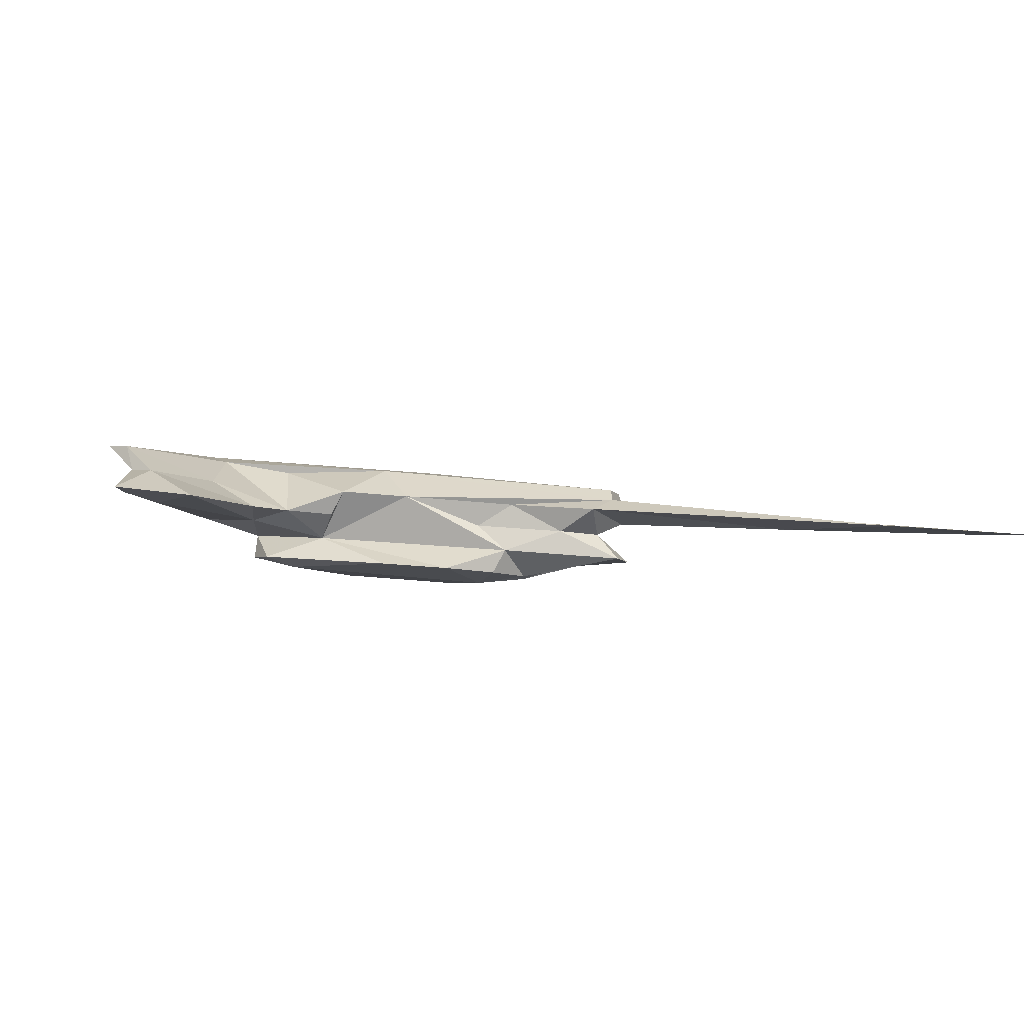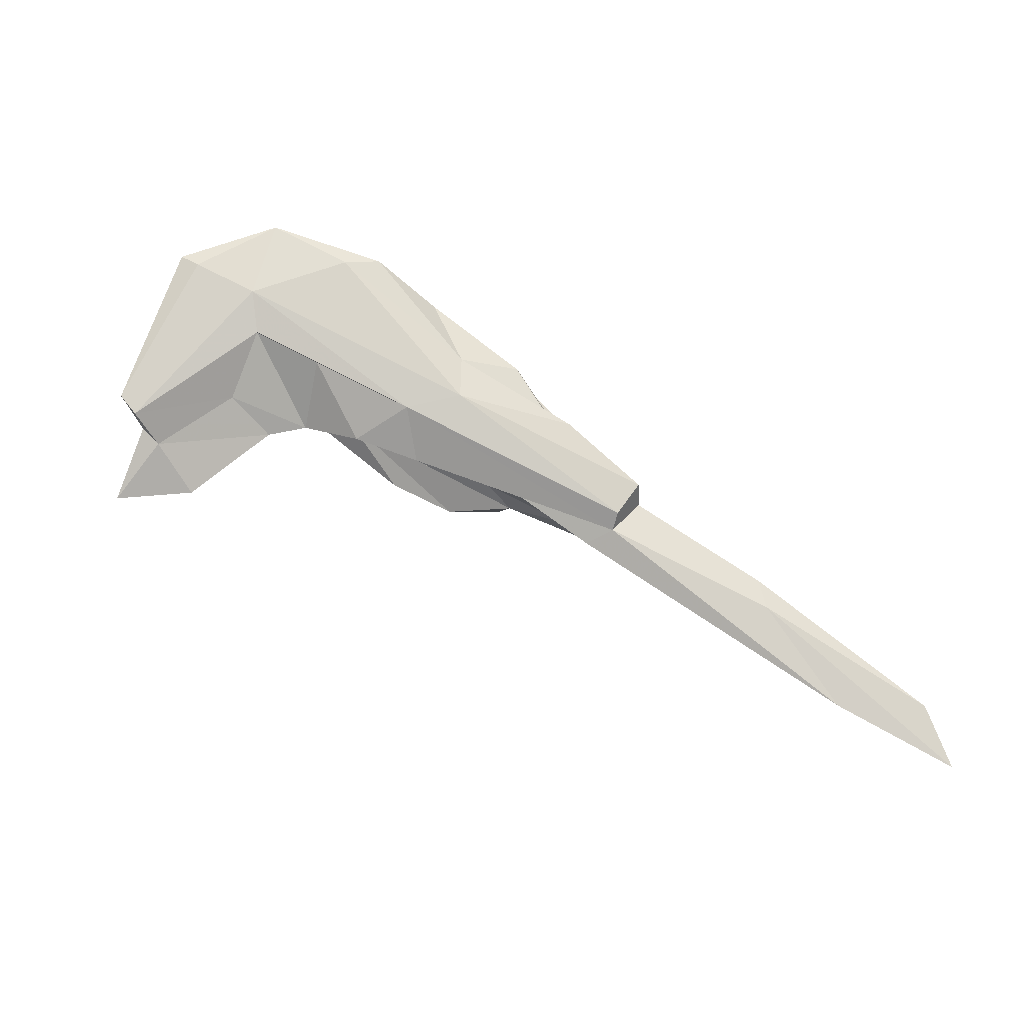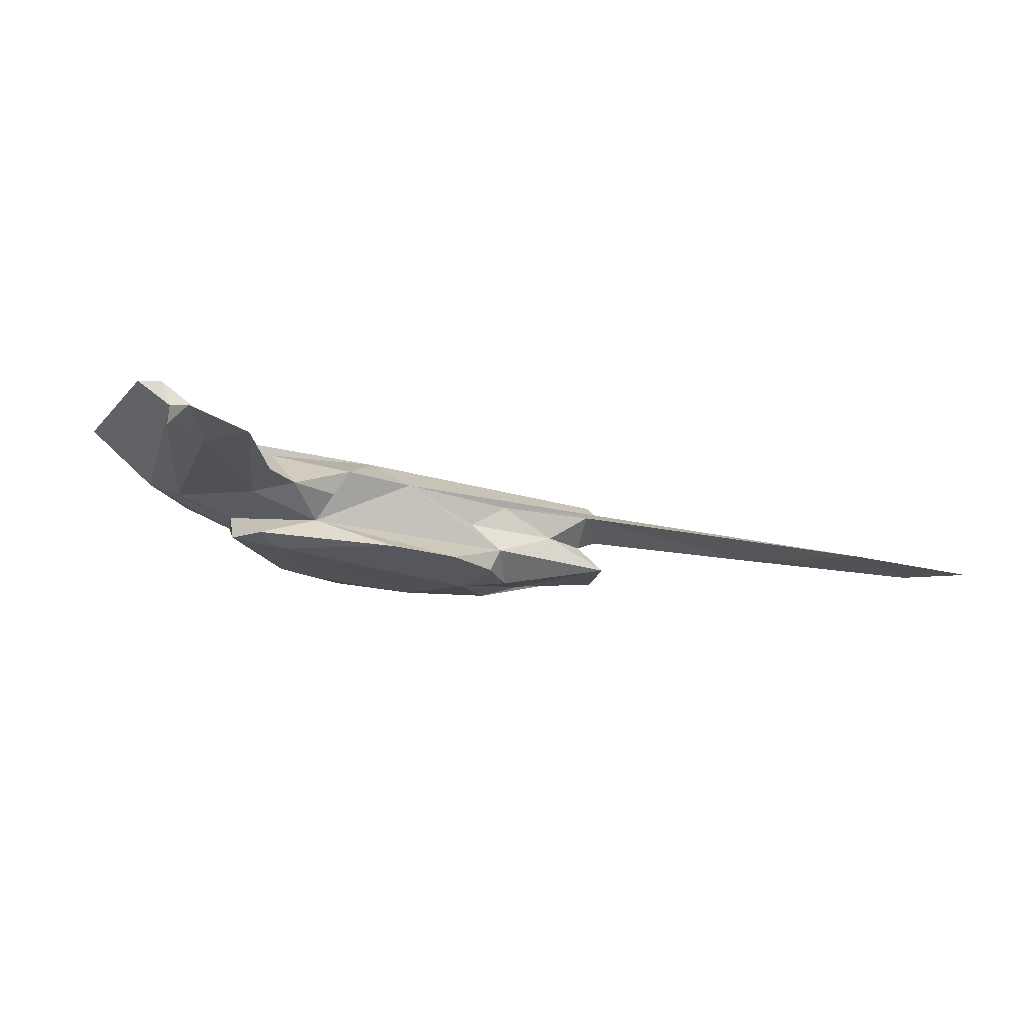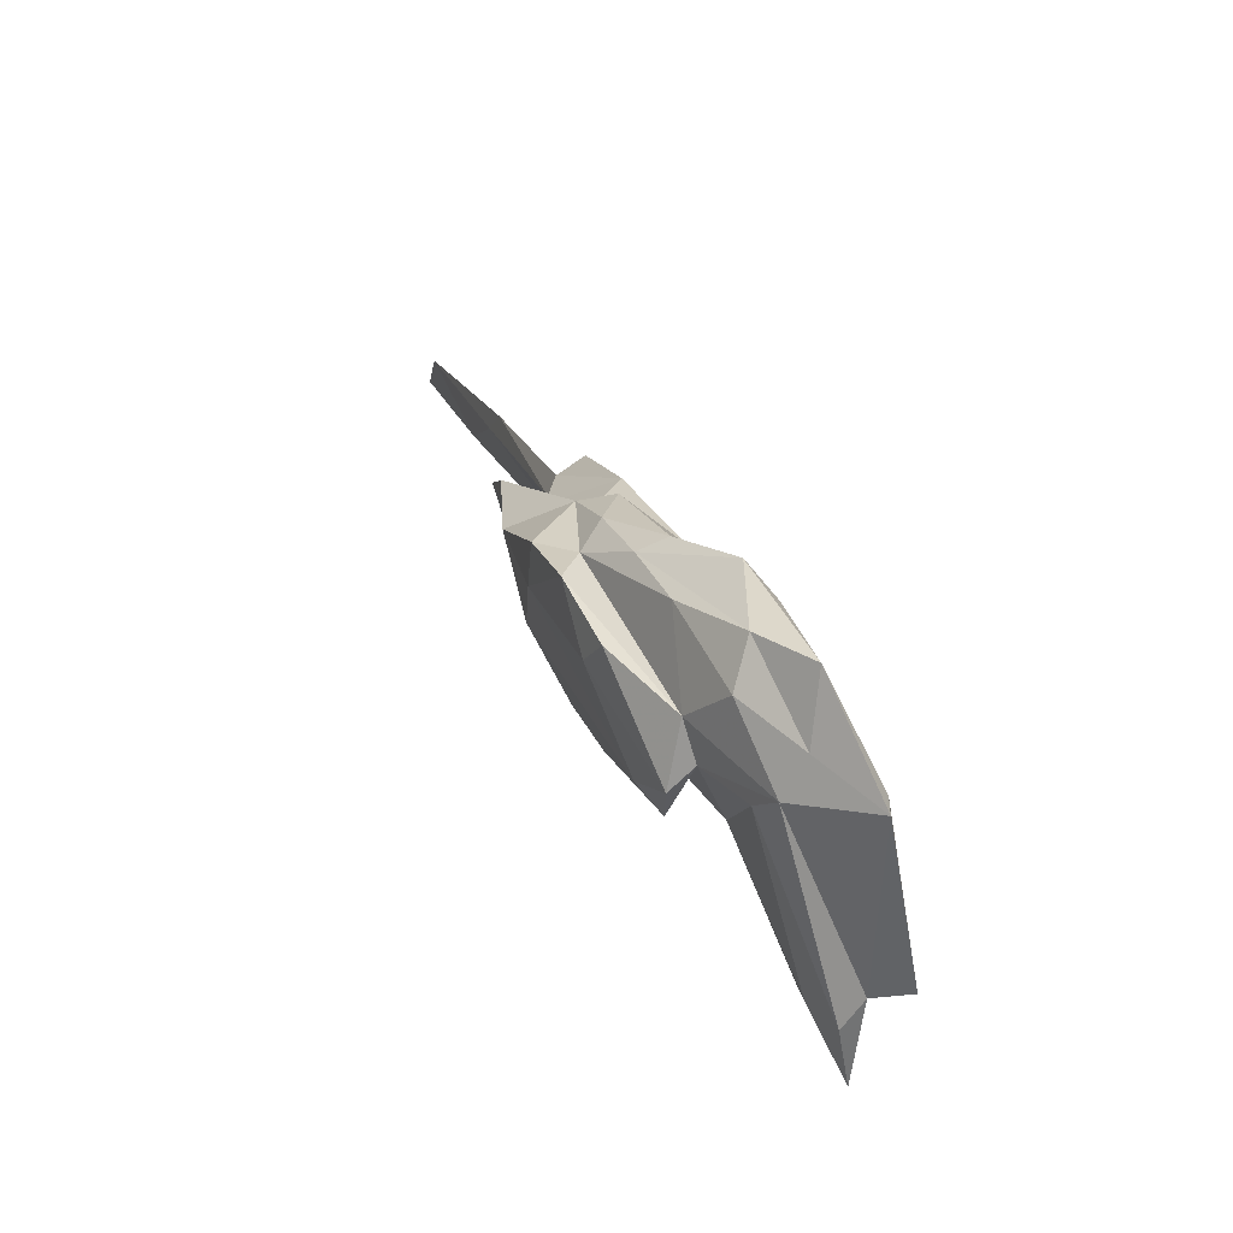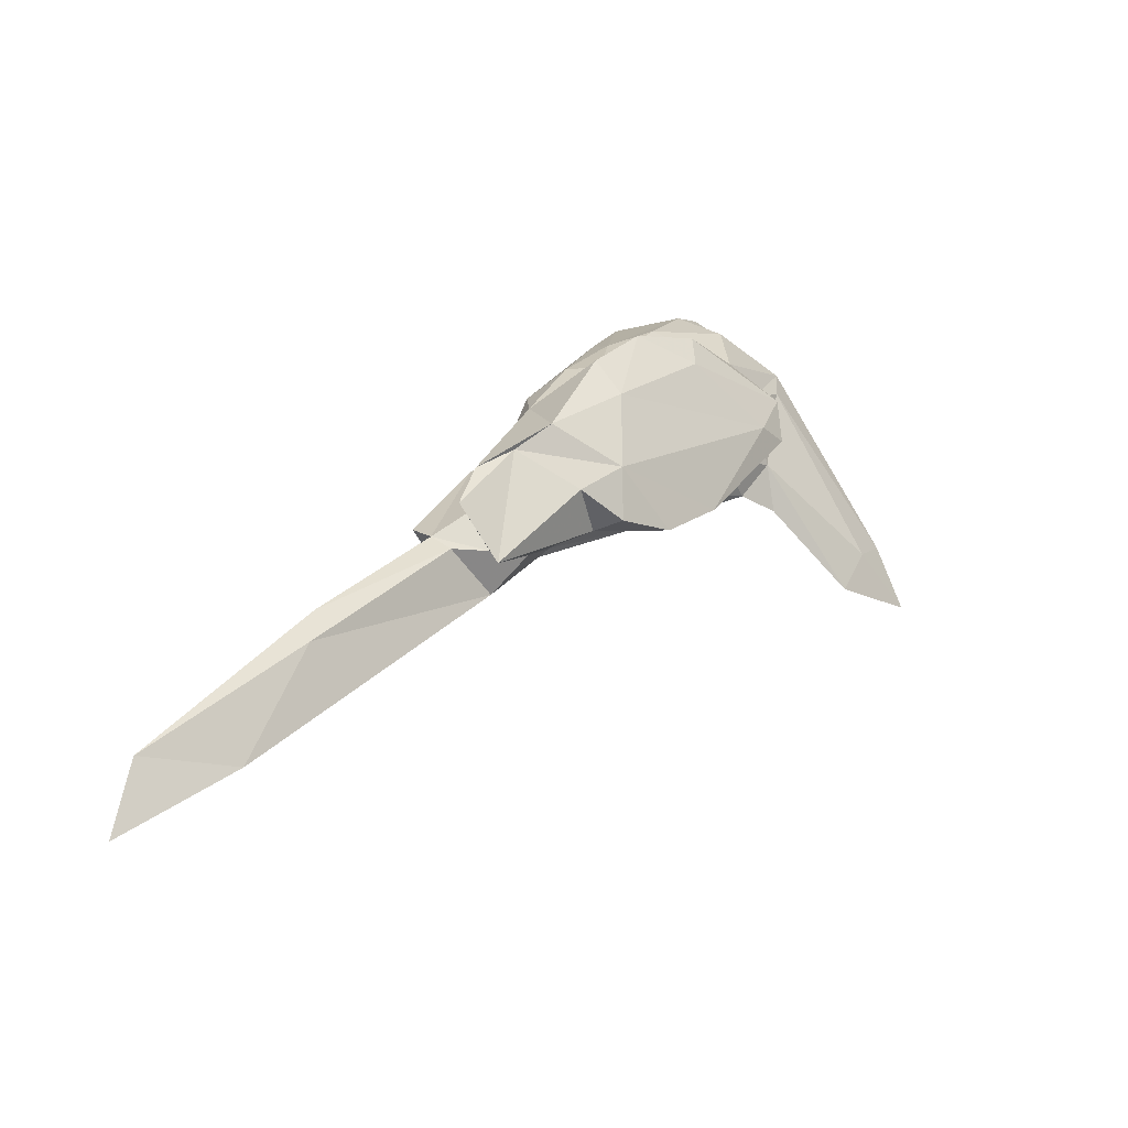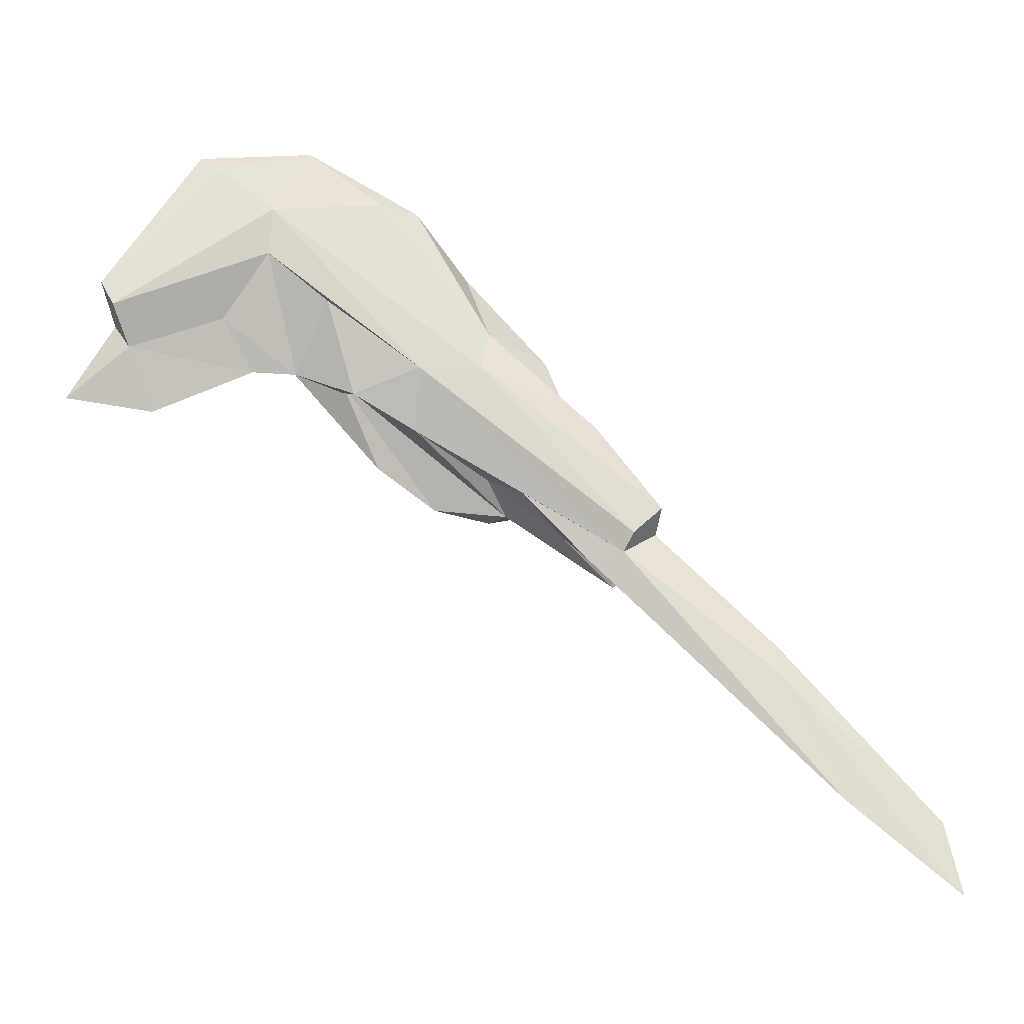
<metadata>
{"format":"obj","ext":"obj","renderer":"f3d","projection":"perspective","resolution":1024,"background":"white","views":[{"elev":-4.7,"azim":-29.5,"up":"+Z"},{"elev":74.8,"azim":-9.1,"up":"+Z"},{"elev":-16.9,"azim":-55.1,"up":"+Z"},{"elev":67.8,"azim":-110.7,"up":"+Y"},{"elev":-25.2,"azim":142.7,"up":"+Y"},{"elev":-27.4,"azim":-8.6,"up":"+Y"}]}
</metadata>
<code>
v 265.9 283.5 76.82
v 268.2 292.4 81.73
v 268.5 288.7 76.85
v 273.3 283 76.32
v 271.4 286.8 75.81
v 269.6 289.6 79.17
v 269.4 290.4 81.58
v 270.9 287.8 79.02
v 278.8 291.6 78.65
v 281.3 299.5 75.41
v 282.5 301.2 82.2
v 277.5 304.9 82.41
v 282.4 297.1 81.31
v 275.9 306.2 81.76
v 281.7 288 75.96
v 285.6 308.1 81.19
v 285.5 288.2 75.72
v 280.1 302.3 76.61
v 283.3 291.6 74.85
v 281.5 305 78.98
v 285.1 295.7 71.31
v 285.8 296.7 73.66
v 284.9 291.8 71.17
v 287.8 293.4 80.09
v 290.6 285.6 77.65
v 296.1 287.3 80.17
v 292.1 303.2 81.39
v 289.8 286.9 75.38
v 293.5 282.3 70.24
v 289.9 289.2 73.11
v 287 304 76.22
v 289.9 305.6 78.45
v 295 298.1 70.75
v 287.8 291.8 70.2
v 298.8 278.7 69.76
v 288.4 299.3 73.59
v 304.9 277.6 71.68
v 295.7 295 69.64
v 296.2 282.6 77.16
v 301.5 287.7 80.23
v 302.3 291.7 79.48
v 314.5 272.4 76.81
v 295.5 303.2 80.35
v 295.3 301 75.56
v 303 279.7 74.25
v 304.4 282.1 68.53
v 300.6 297.5 75.08
v 301.3 295.9 70.25
v 300.4 298.5 77.49
v 303.7 278 69.41
v 305.7 277.6 76.35
v 311.9 283.5 78.53
v 303.6 293.2 72.36
v 305.4 293.3 74.61
v 306.1 291.7 69.78
v 307.8 290.7 76.71
v 304.3 288.8 68.8
v 314.7 271.7 70.81
v 311.8 271.7 75.73
v 315.2 273.7 77.94
v 308.1 279.3 69.17
v 309.8 274.8 73.61
v 310.9 284.1 69.17
v 309.4 288.1 74.15
v 310.6 284 76.27
v 313.6 281.5 70.34
v 313.7 274 73.33
v 314.5 277.8 73.42
v 317.8 276.3 77.87
v 316.8 279.2 70.96
v 318.4 275.6 70.72
v 317.7 274.8 75.46
v 316.5 273.8 74.47
v 328.5 262.5 74.87
v 333.9 251.9 73.53
v 329 262.5 73.67
v 344 244.2 72.57
v 342.5 250.5 72.91
v 328.3 265.4 74.41
g foo
f 40 69 52
f 26 60 40
f 60 69 40
f 42 60 26
f 41 40 52
f 11 40 27
f 26 40 11
f 43 27 41
f 40 41 27
f 13 26 11
f 24 26 13
f 43 16 27
f 11 27 16
f 12 11 16
f 7 13 11
f 2 11 12
f 7 11 2
f 14 12 16
f 14 2 12
f 74 78 79
f 75 77 74
f 77 78 74
f 42 74 72
f 74 79 72
f 59 75 42
f 75 74 42
f 42 72 60
f 72 69 60
f 72 52 69
f 51 59 42
f 56 41 65
f 41 52 65
f 51 42 39
f 49 41 56
f 39 42 26
f 25 39 26
f 41 49 43
f 25 26 24
f 49 47 43
f 47 32 43
f 17 25 24
f 17 24 13
f 9 17 13
f 32 16 43
f 9 13 7
f 31 20 32
f 20 16 32
f 7 8 9
f 7 6 8
f 14 16 20
f 18 14 20
f 18 6 14
f 6 2 14
f 6 7 2
f 75 78 77
f 76 79 78
f 76 78 75
f 76 75 59
f 73 79 76
f 73 76 59
f 73 72 79
f 67 72 73
f 67 73 59
f 68 52 72
f 68 72 67
f 67 59 62
f 62 59 51
f 52 68 65
f 68 64 65
f 45 62 51
f 65 64 56
f 45 51 39
f 64 54 56
f 45 39 37
f 56 54 49
f 54 47 49
f 17 28 25
f 44 32 47
f 9 15 17
f 8 15 9
f 15 8 4
f 31 32 44
f 1 4 8
f 20 31 18
f 1 8 6
f 18 3 6
f 1 6 3
f 58 71 67
f 71 70 68
f 67 71 68
f 62 58 67
f 58 62 37
f 64 68 70
f 37 62 45
f 53 54 64
f 53 47 54
f 25 30 39
f 30 37 39
f 44 47 53
f 28 30 25
f 36 44 53
f 17 30 28
f 19 30 17
f 31 44 36
f 30 19 22
f 15 19 17
f 19 15 4
f 10 18 22
f 18 36 22
f 10 22 19
f 5 19 4
f 18 31 36
f 10 19 5
f 4 1 5
f 3 18 10
f 3 10 5
f 1 3 5
f 66 70 71
f 66 71 58
f 61 66 58
f 61 58 37
f 63 64 70
f 63 70 66
f 50 61 37
f 35 50 37
f 63 55 64
f 64 55 53
f 55 48 53
f 30 35 37
f 29 35 30
f 53 48 36
f 48 33 36
f 29 30 23
f 23 30 22
f 21 36 33
f 36 21 22
f 21 23 22
f 63 66 46
f 46 66 61
f 57 63 46
f 61 50 46
f 50 35 46
f 63 57 55
f 29 46 35
f 38 48 57
f 48 55 57
f 34 57 46
f 34 46 29
f 34 38 57
f 33 48 38
f 34 29 23
f 21 33 38
f 21 38 34
f 23 21 34
g

</code>
